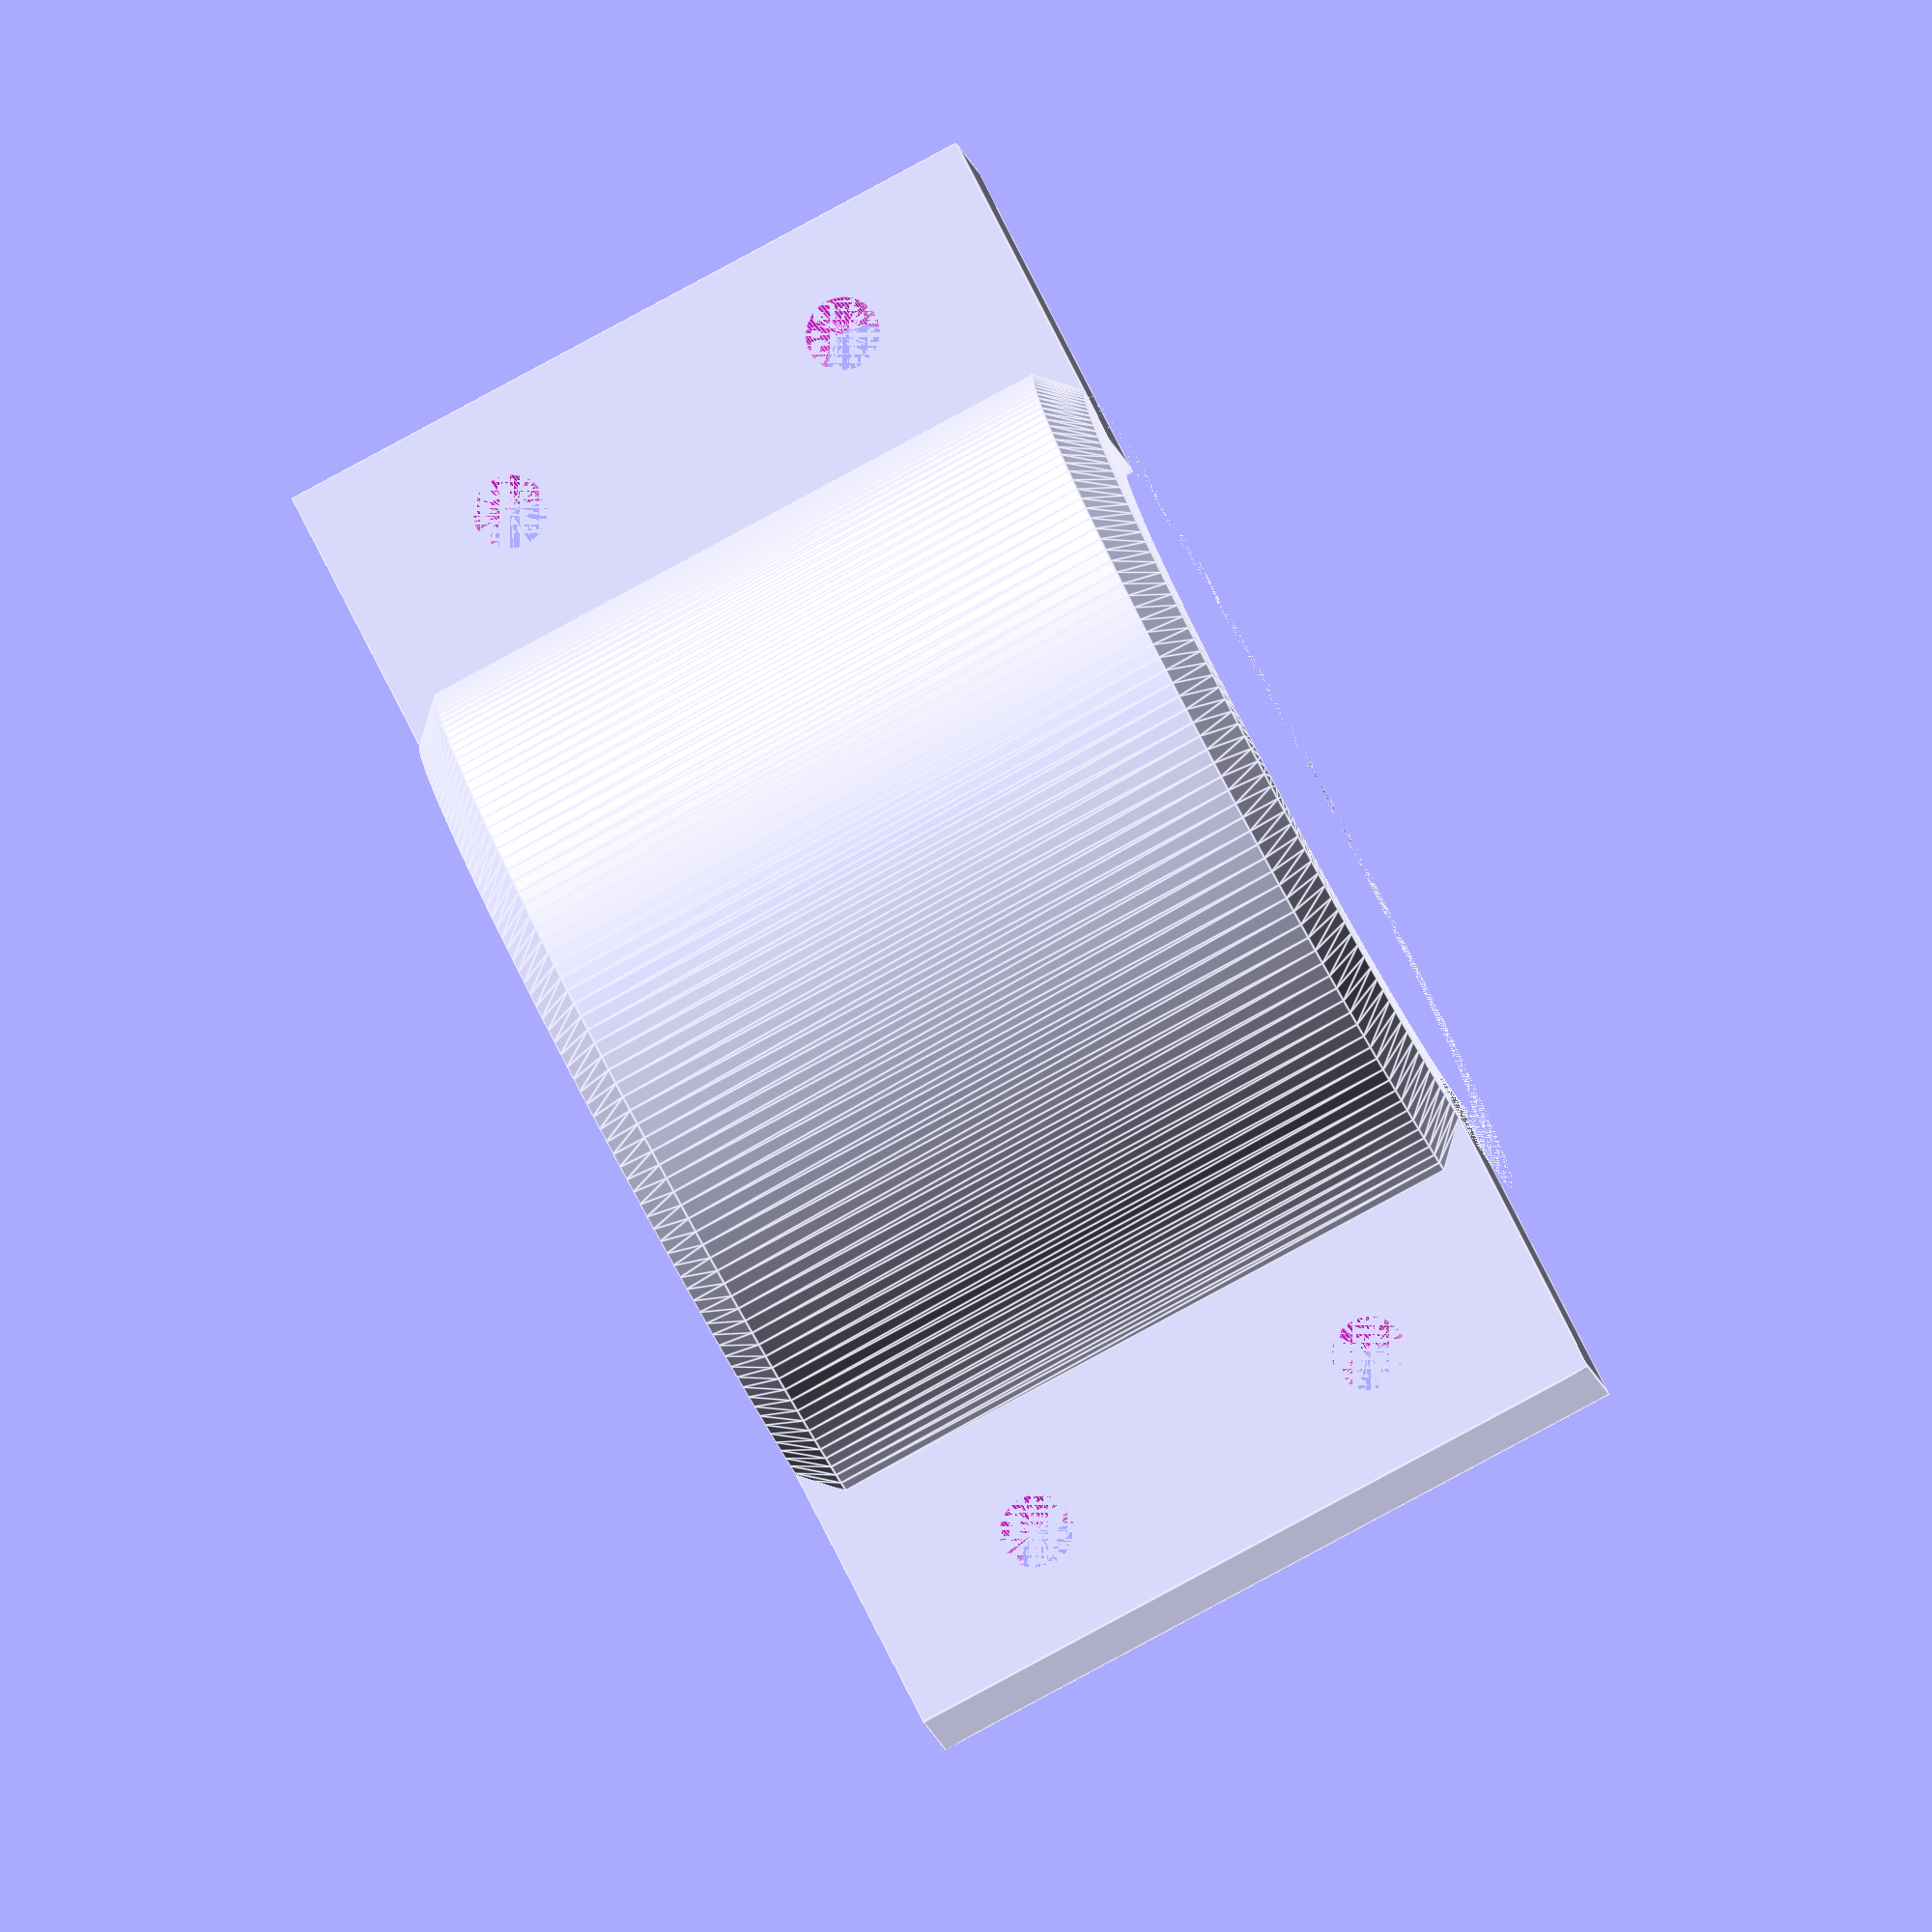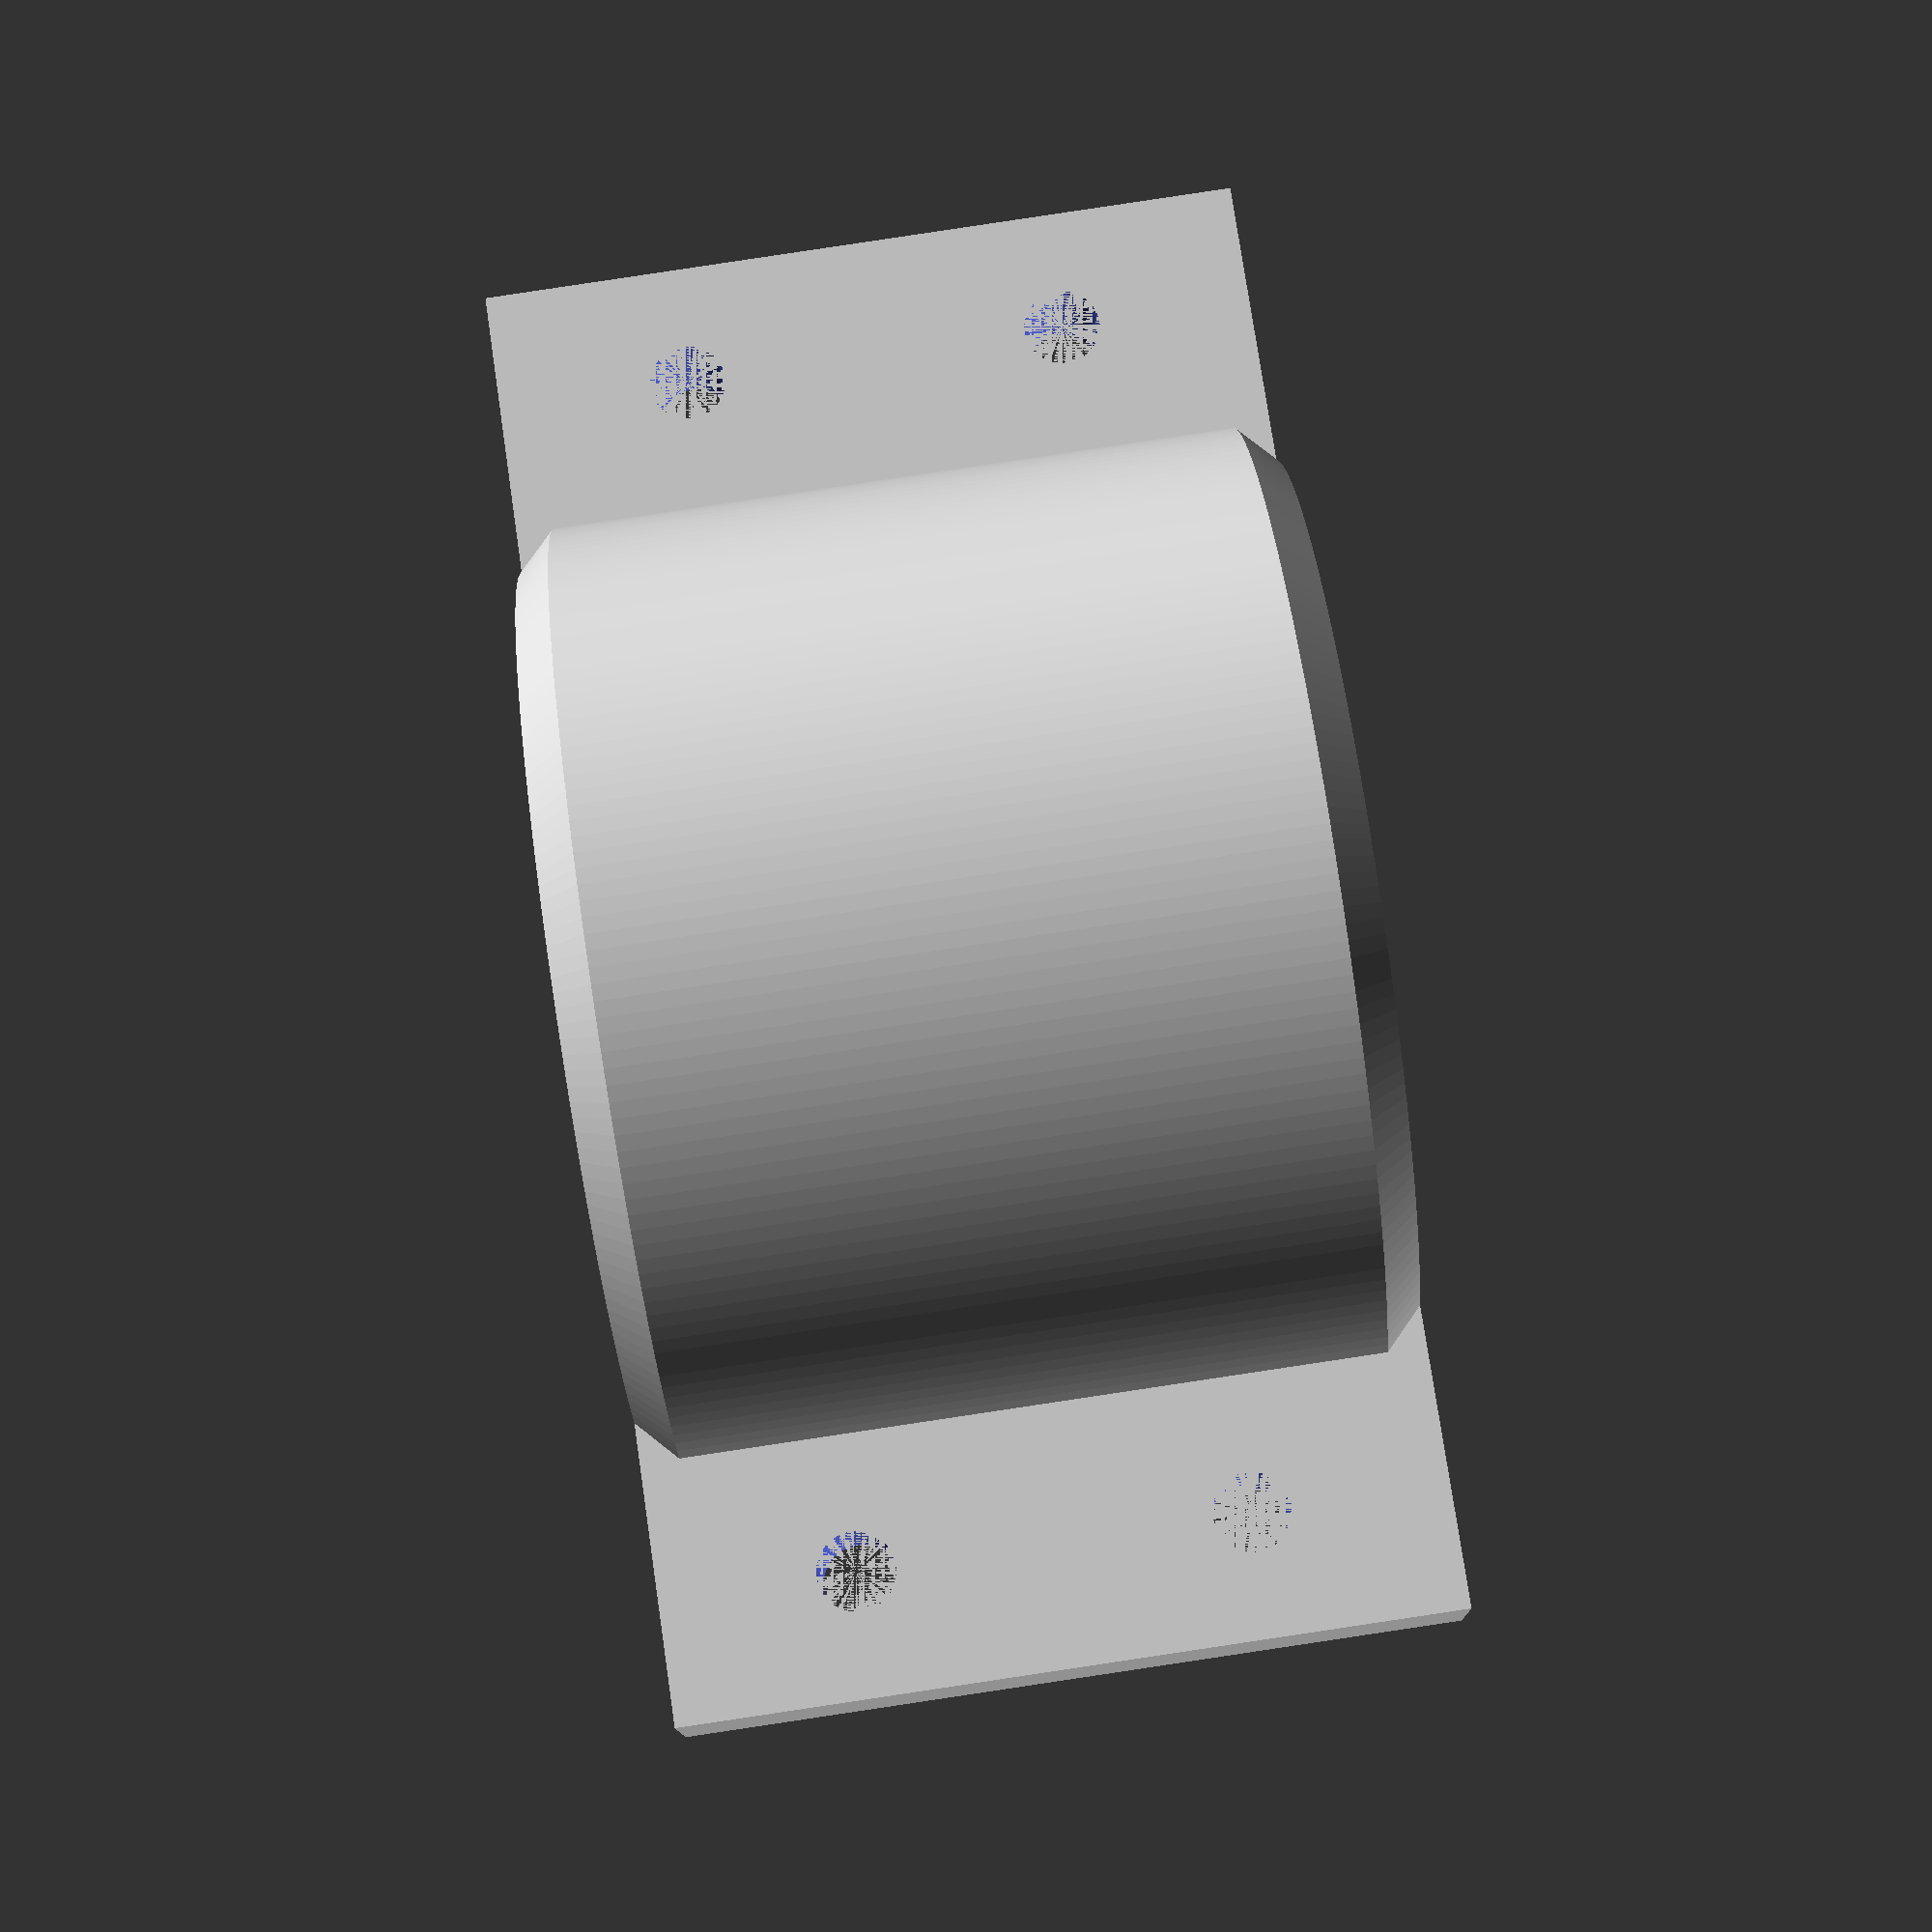
<openscad>
quality = 200; // 200 for final export...

c_post_size = 29;          			// Size of Bike post to fit (mine is 28mmx29mm)
c_gap = c_post_size / 2;

c_height = 30;							// How tall to make clamp side
c_thickness = 5;						// How thick (around post)
c_edge = 1.5;								// Bevel edge size

c_tab_mult = c_thickness * 2.8;		// Width of side tabs (relative)
c_hole_radius = 1.5;					// Radius of screw holes

c_phone_height = 11;

// MODIFY THESE FOR YOUR PHONE...
c_phone_width = 80.5;		// Width between side clamps (orig 74, new phone 80.5)
c_phone_thickness = 16;		// Thickness of phone (front-back) (orig 14, new 16)
// ---- end Phone-specific...

c_phone_clamp_length = 120;		// Length of clamp arm (orig 100, new 120)

c_bracket_thickness = c_thickness * .66;
c_bracket_tab = c_tab_mult * .66;

c_start_bracket_y = -(c_phone_height + c_gap - c_bracket_thickness / 2);
z_offset = 0;

difference()
{
	// Additive items within union...
	union()
	{

		// Main circle
		rotate_extrude($fn=quality)
			translate([c_gap, 0, 0])
				polygon( points=[[0,0],
					[c_thickness - c_edge, 0],
					[c_thickness, c_edge],
					[c_thickness, c_height-c_edge],
					[c_thickness - c_edge, c_height],
					[0, c_height]] );

		// 'left' tab
		translate([c_gap, - (c_thickness + 1), 0])
			cube([c_tab_mult, c_thickness, c_height], center=false);

		// 'right' tab
		translate([-(c_gap + c_tab_mult), - (c_thickness + 1), 0])
			cube([c_tab_mult, c_thickness, c_height], center=false);
	}

	// Screw holes
	translate([c_gap + (c_tab_mult * .66), c_thickness + 1, (c_height / 4)])
		rotate([90, 0, 0])
			cylinder(c_thickness * 2 + 2, c_hole_radius, c_hole_radius, $fn=quality / 3);

	translate([-(c_gap + (c_tab_mult * .66)), c_thickness + 1, (c_height / 4)])
		rotate([90, 0, 0])
			cylinder(c_thickness * 2 + 2, c_hole_radius, c_hole_radius, $fn=quality / 3);


	translate([c_gap + (c_tab_mult * .66), c_thickness + 1, (c_height - c_height / 4)])
		rotate([90, 0, 0])
			cylinder(c_thickness * 2 + 2, c_hole_radius, c_hole_radius, $fn=quality / 3);

	translate([-(c_gap + (c_tab_mult * .66)), c_thickness + 1, (c_height - c_height / 4)])
		rotate([90, 0, 0])
			cylinder(c_thickness * 2 + 2, c_hole_radius, c_hole_radius, $fn=quality / 3);


	// Remove unused half clamp
	translate([-(c_gap+c_thickness), -1, 0])
		cube([(c_gap + c_thickness) * 2, (c_gap + c_thickness + 1) * 2, c_height], center=false);


}

</openscad>
<views>
elev=263.8 azim=201.7 roll=241.7 proj=o view=edges
elev=273.1 azim=189.8 roll=261.5 proj=p view=solid
</views>
